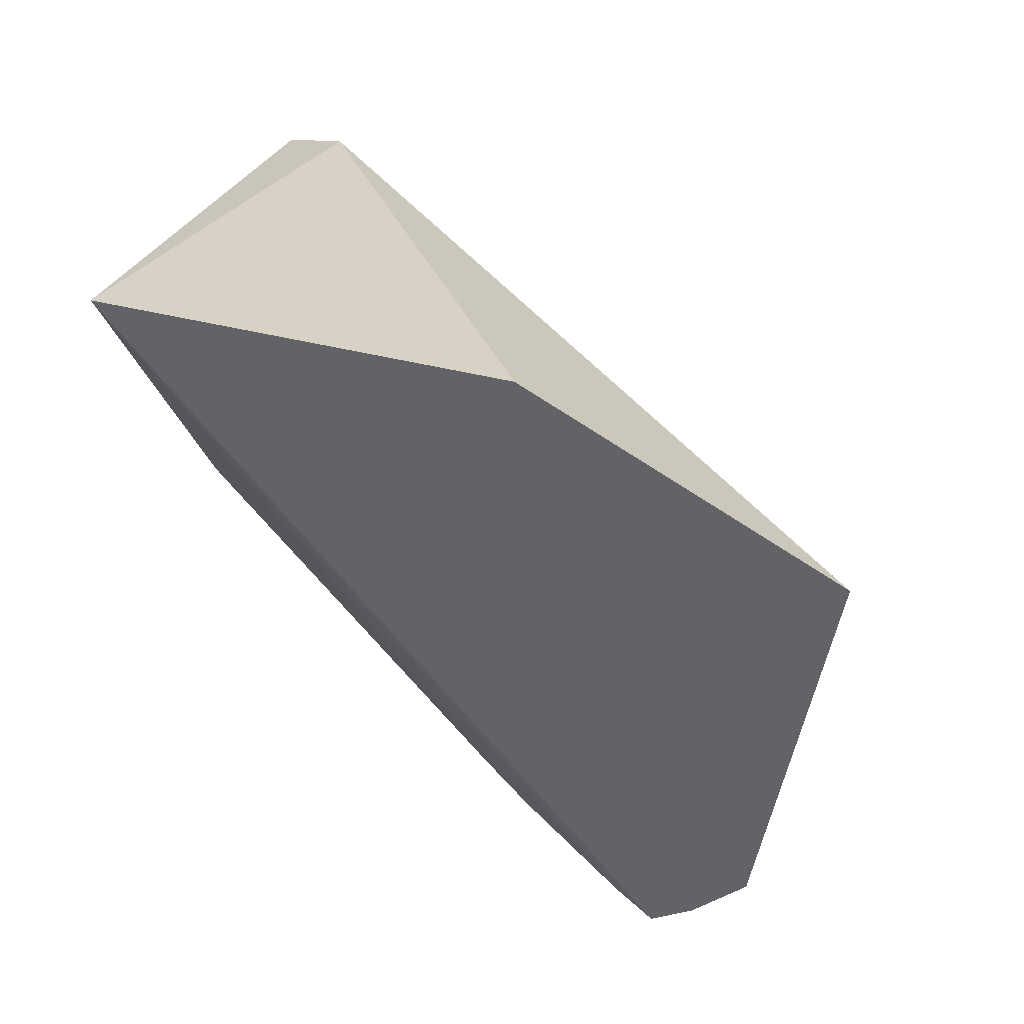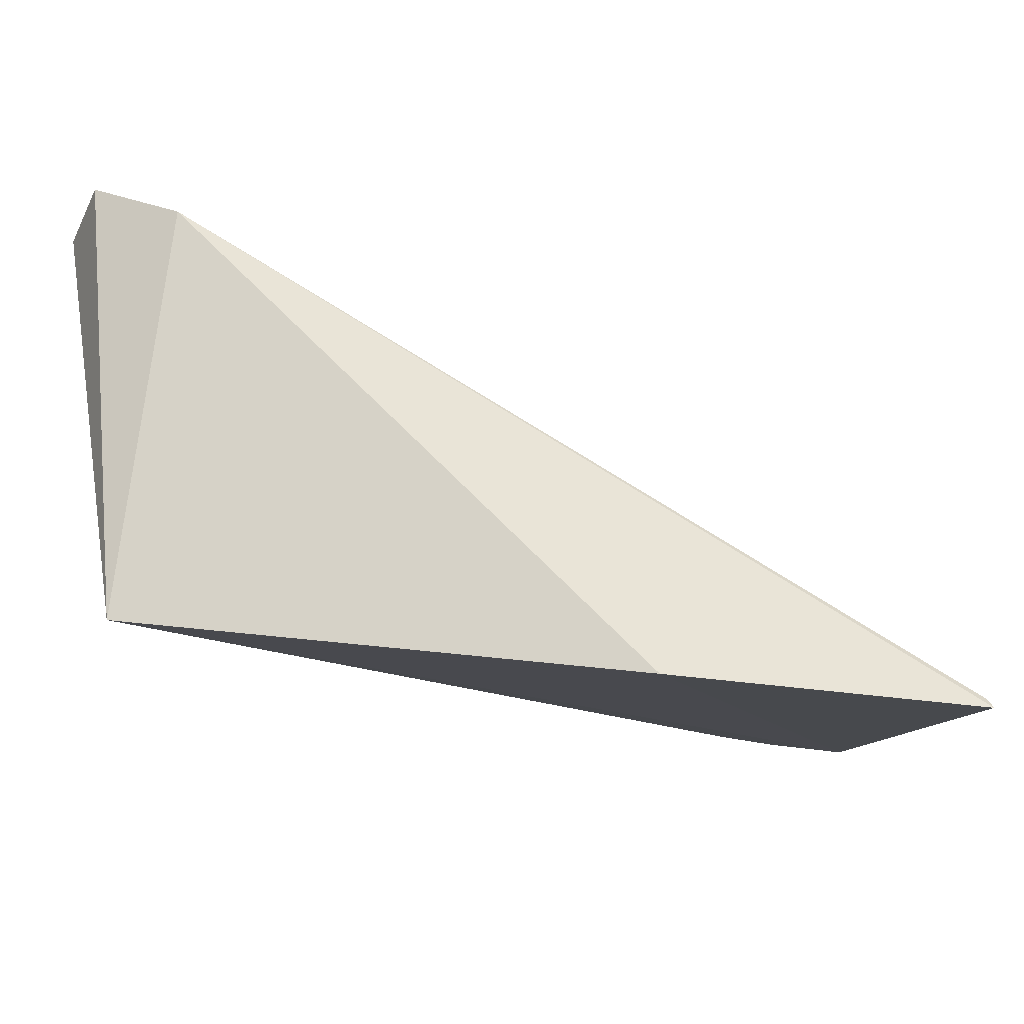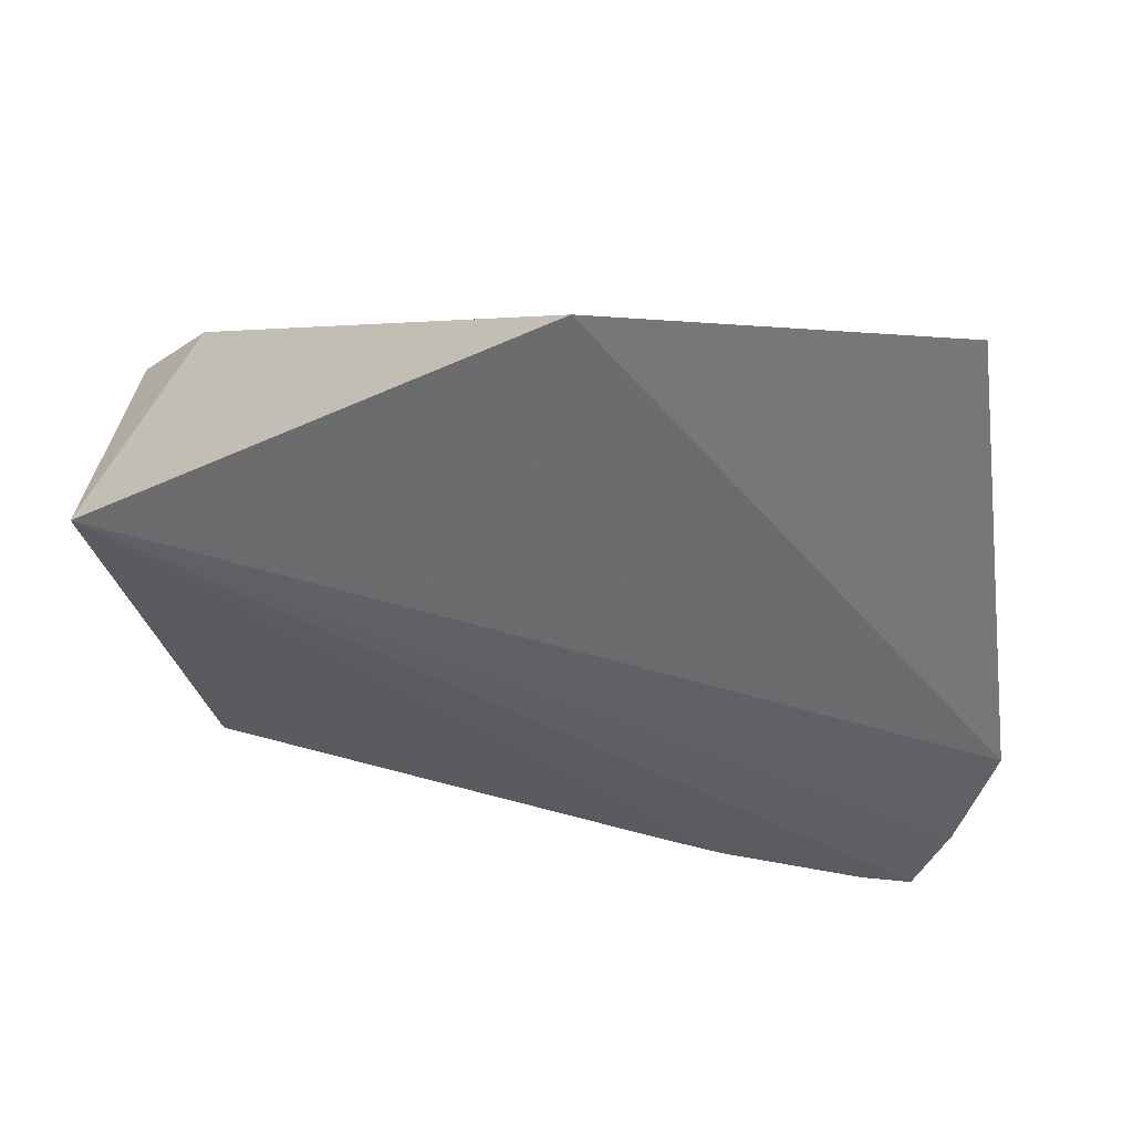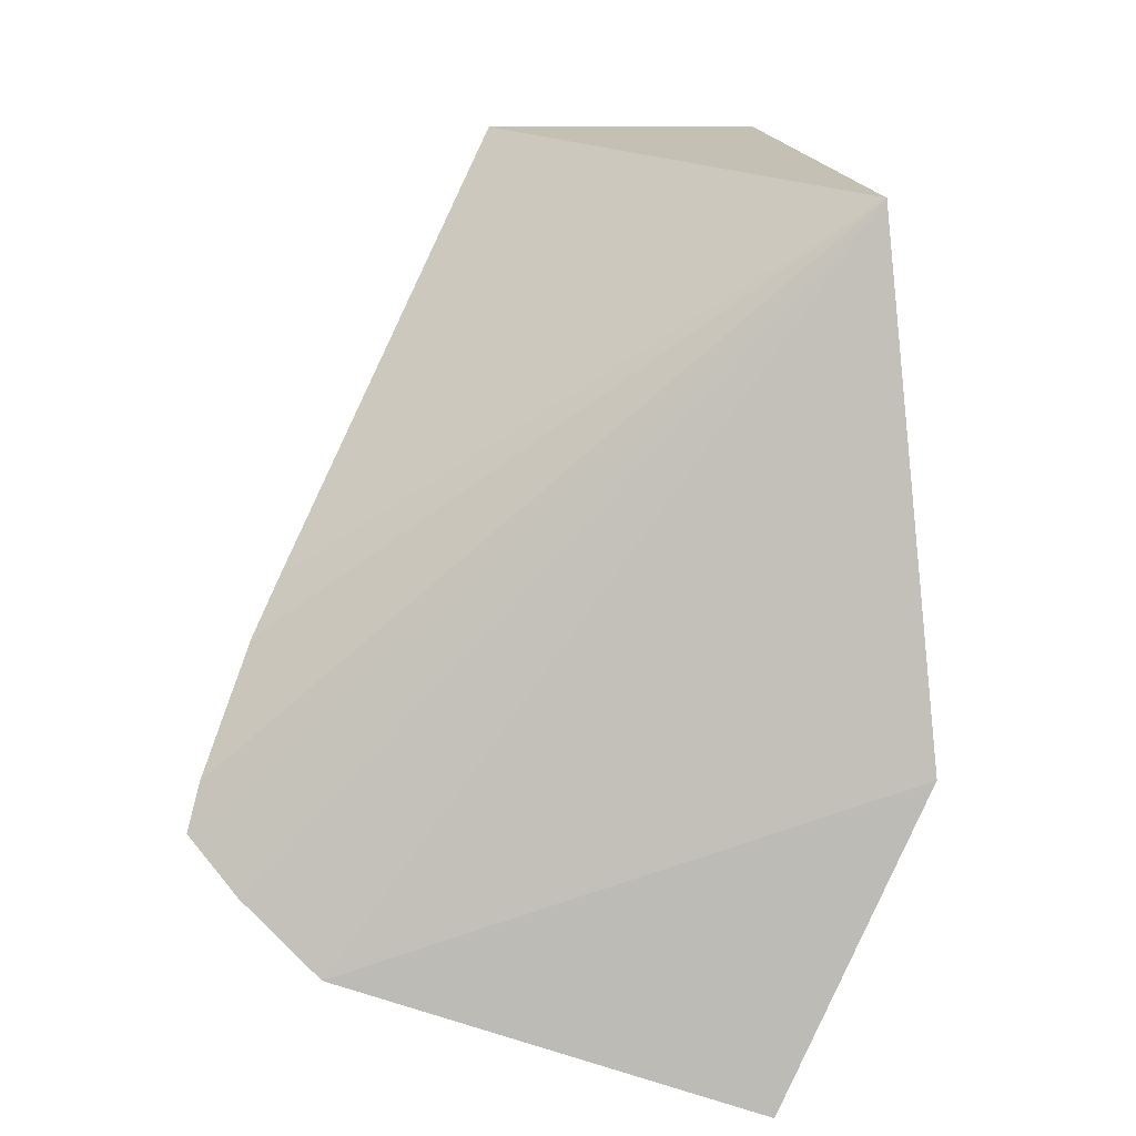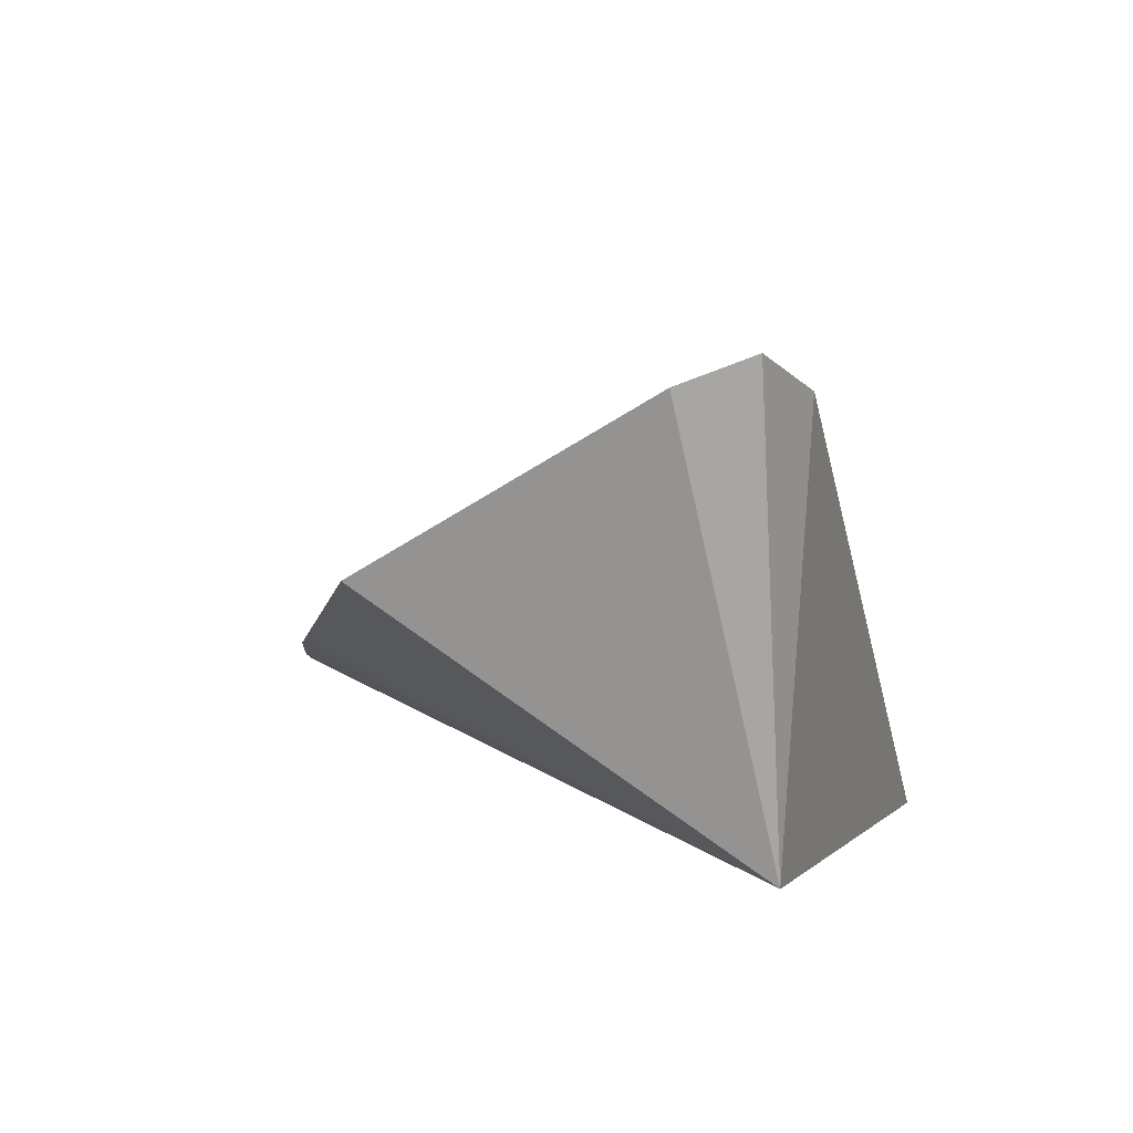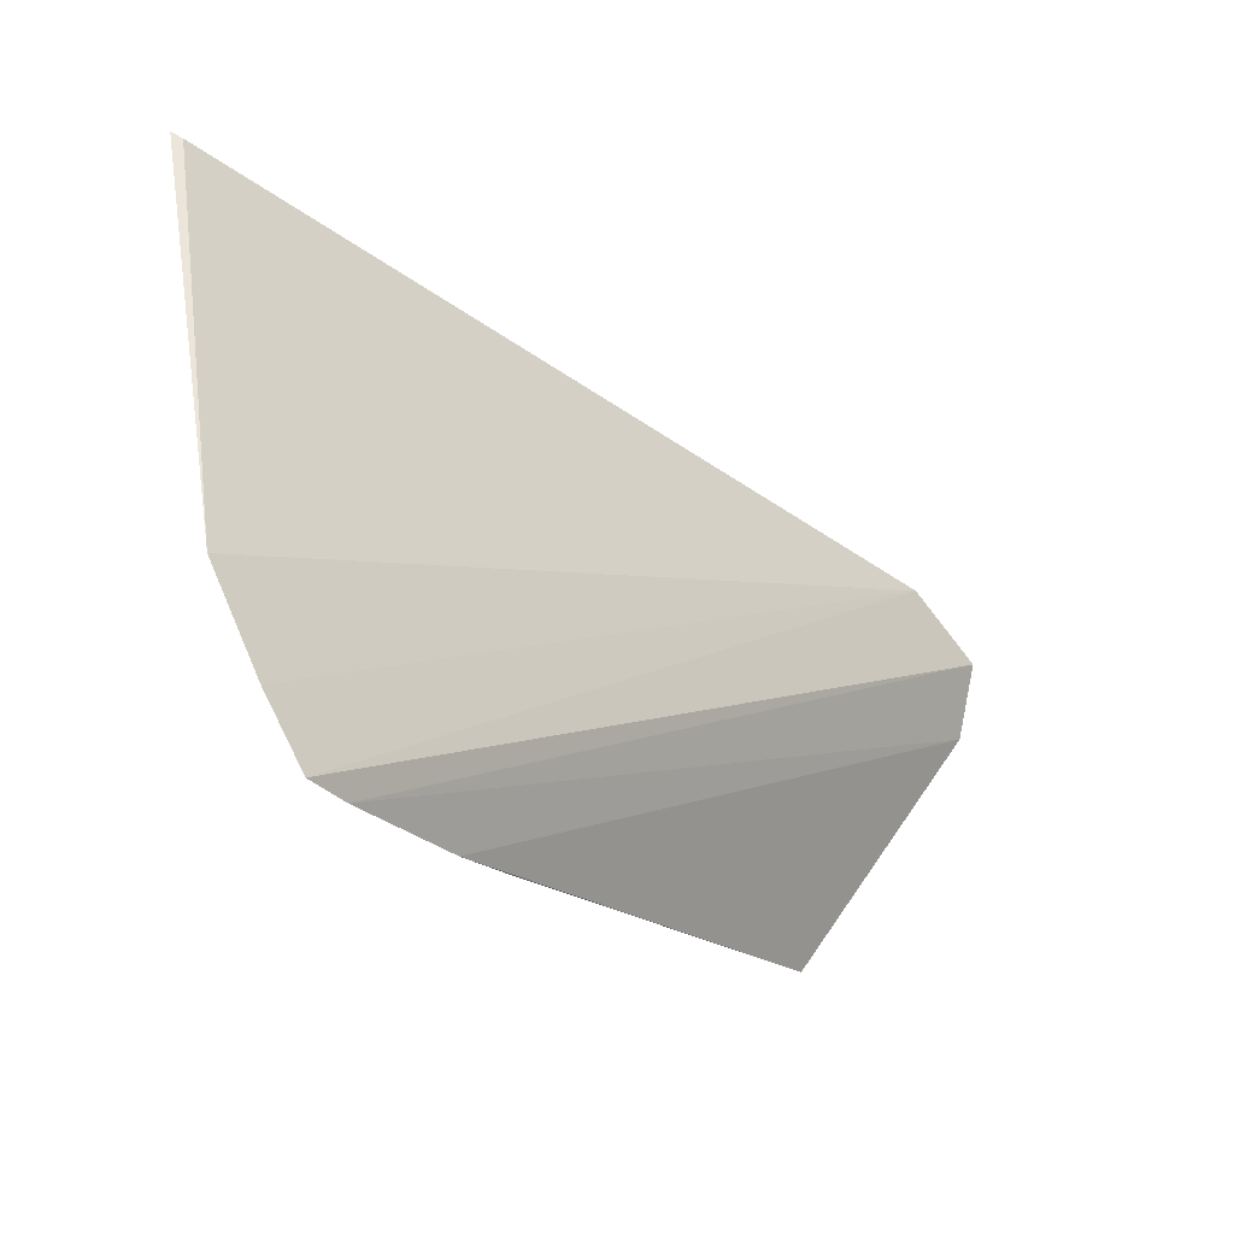
<metadata>
{"format":"obj","ext":"obj","renderer":"f3d","projection":"perspective","resolution":1024,"background":"white","views":[{"elev":34.5,"azim":22.8,"up":"+Z"},{"elev":72.3,"azim":-3.7,"up":"+Z"},{"elev":-64.7,"azim":18.1,"up":"+Y"},{"elev":-78.4,"azim":-94.1,"up":"+Y"},{"elev":15.1,"azim":-79.1,"up":"+Y"},{"elev":-42.1,"azim":101.9,"up":"+Z"}]}
</metadata>
<code>
v 0.3647 -0.05808 -0.06039
v 0.3641 -0.05683 -0.06107
v 0.2743 0.006812 -0.0545
v 0.2638 0.01236 -0.0586
v 0.3355 -0.04321 -0.1268
v 0.2651 -0.04255 -0.05579
v 0.3547 -0.05211 -0.1111
v 0.341 -0.04557 -0.1276
v 0.326 -0.05509 -0.04601
v 0.2615 -0.0116 -0.09995
v 0.3471 -0.04847 -0.1212
v 0.2596 0.009519 -0.06684
v 0.3132 -0.03393 -0.1199
v 0.3201 -0.03678 -0.1225
f 1 2 3
f 6 3 4
f 7 2 1
f 7 3 2
f 8 5 4
f 8 4 3
f 8 6 5
f 9 1 3
f 9 3 6
f 9 7 1
f 9 6 7
f 11 8 3
f 11 3 7
f 11 7 6
f 11 6 8
f 12 10 6
f 12 6 4
f 12 4 5
f 13 6 10
f 14 5 6
f 14 6 13
f 14 12 5
f 14 13 10
f 14 10 12

</code>
